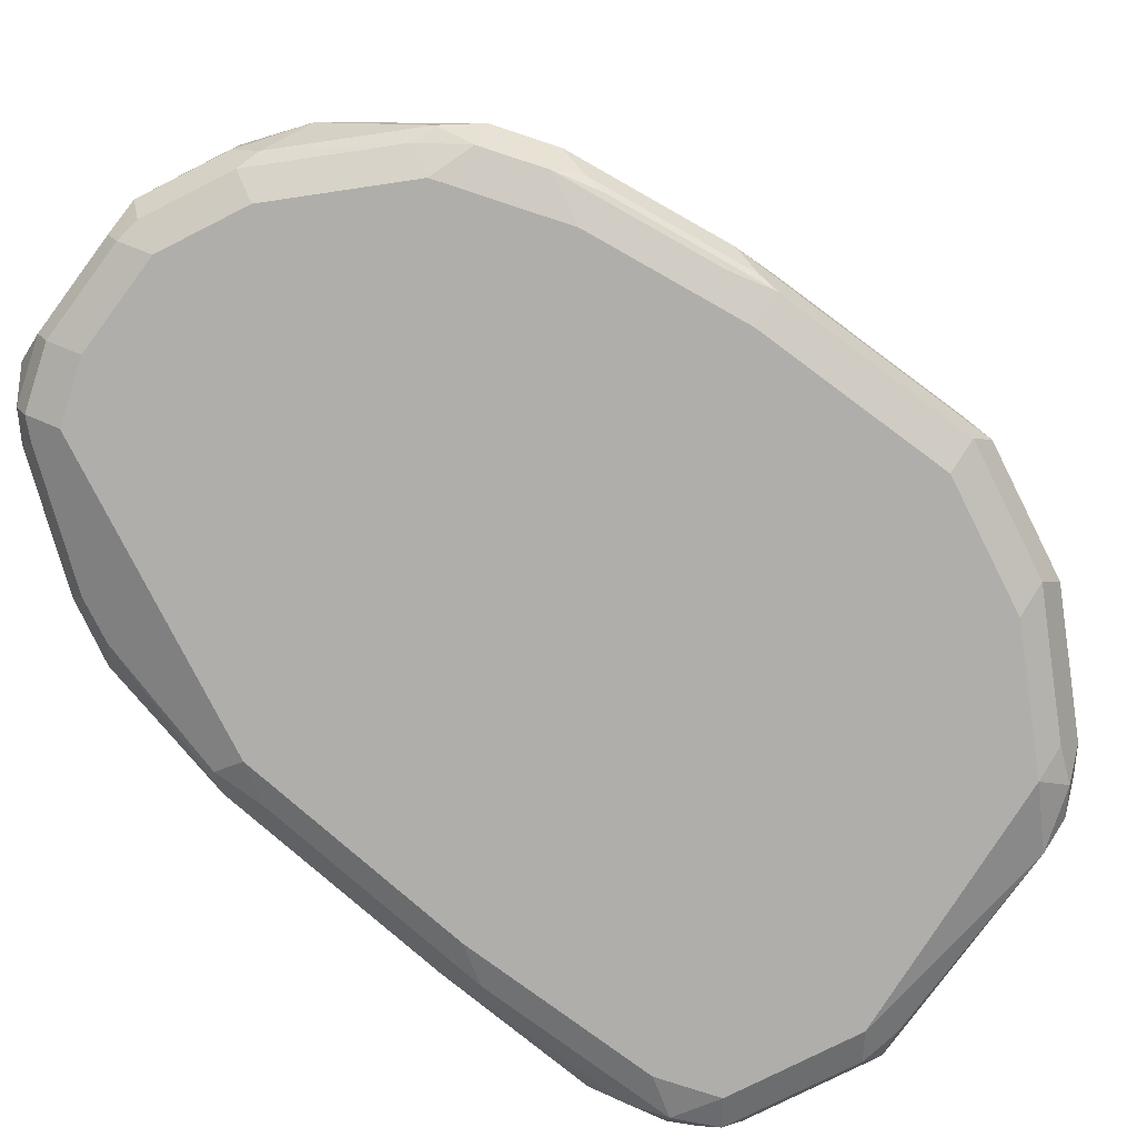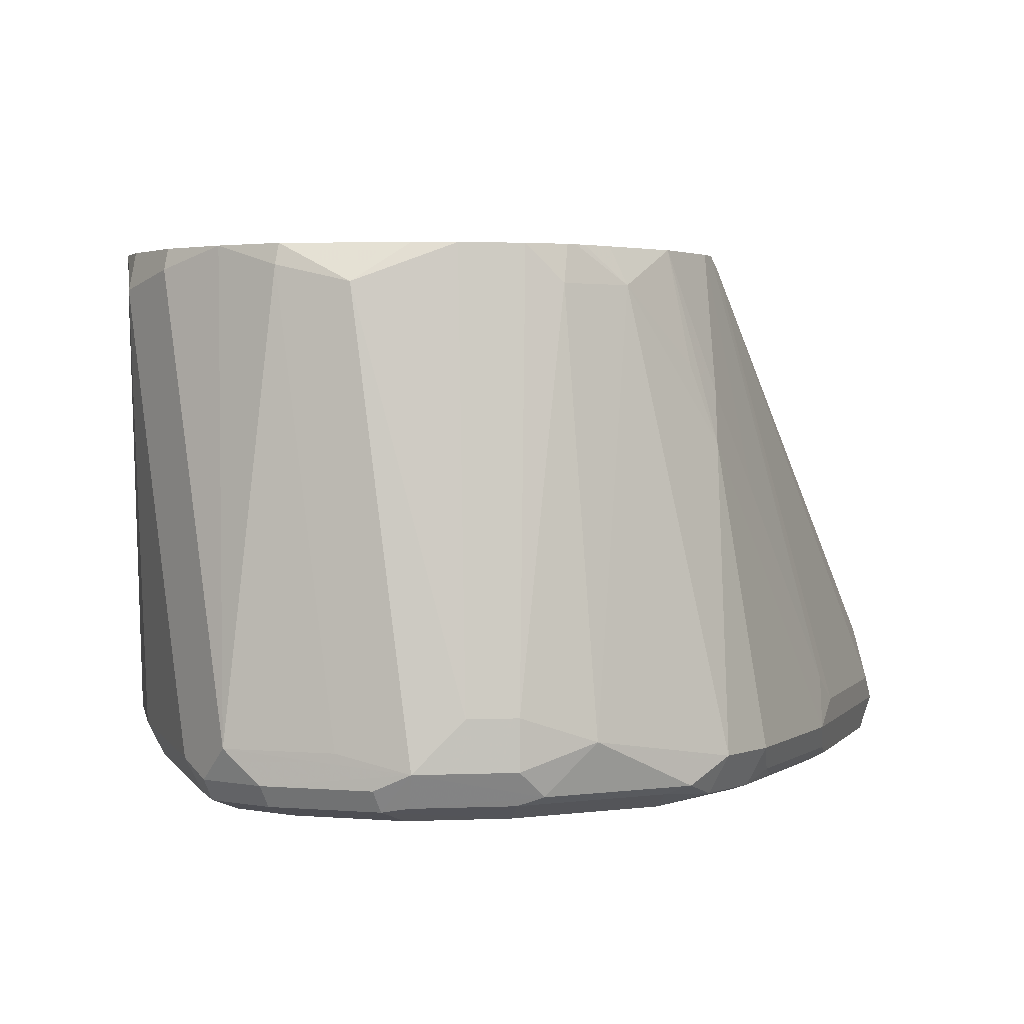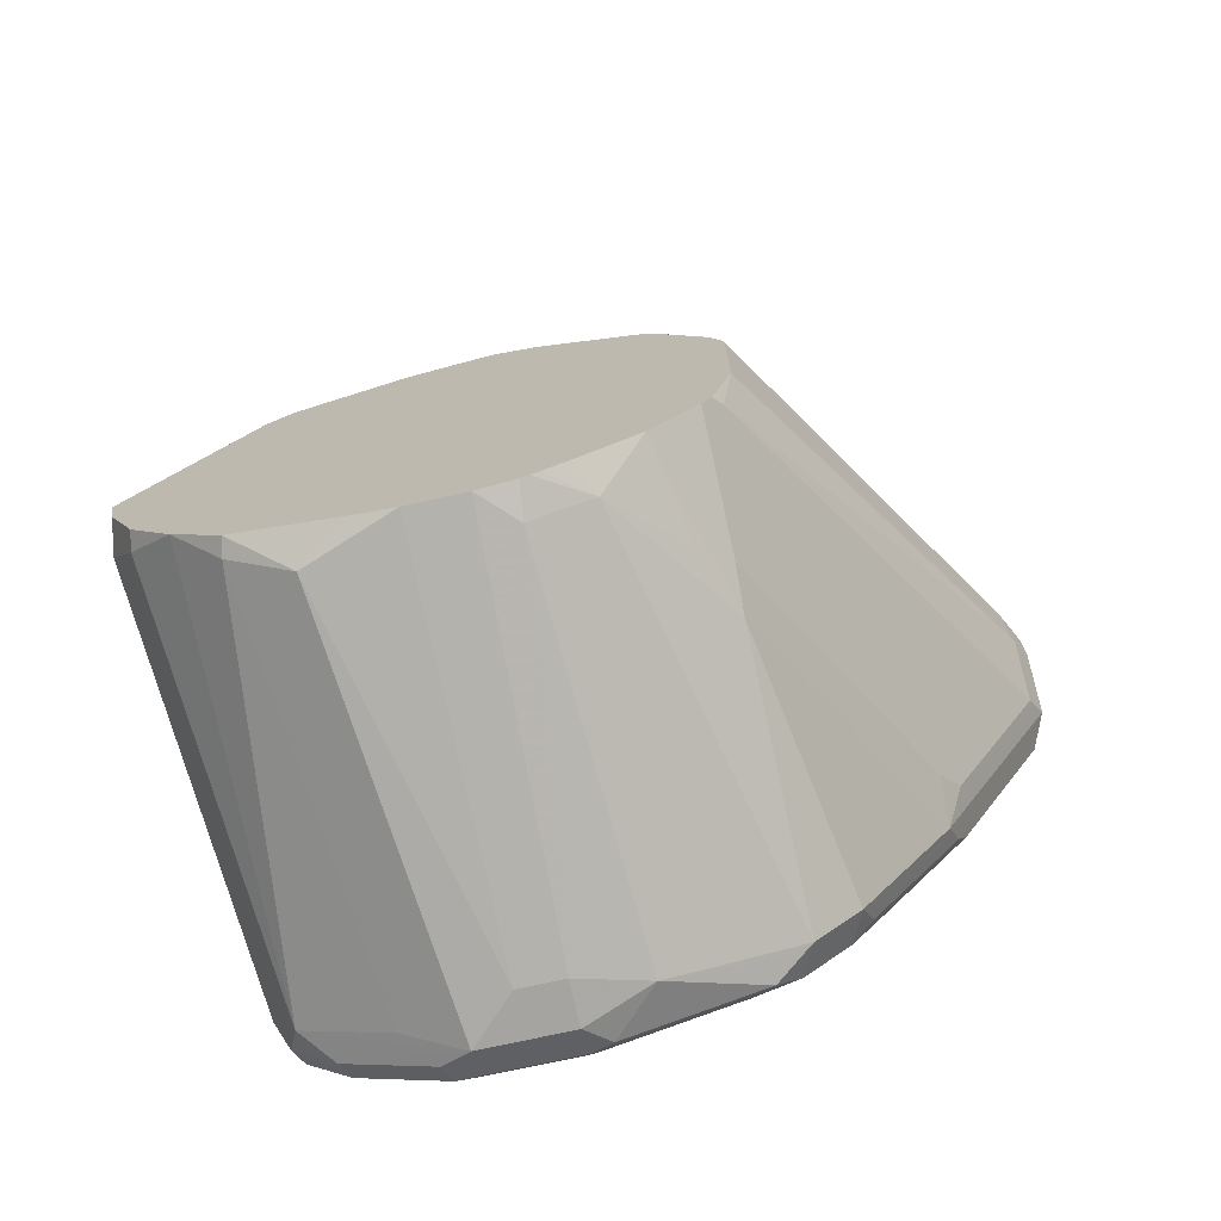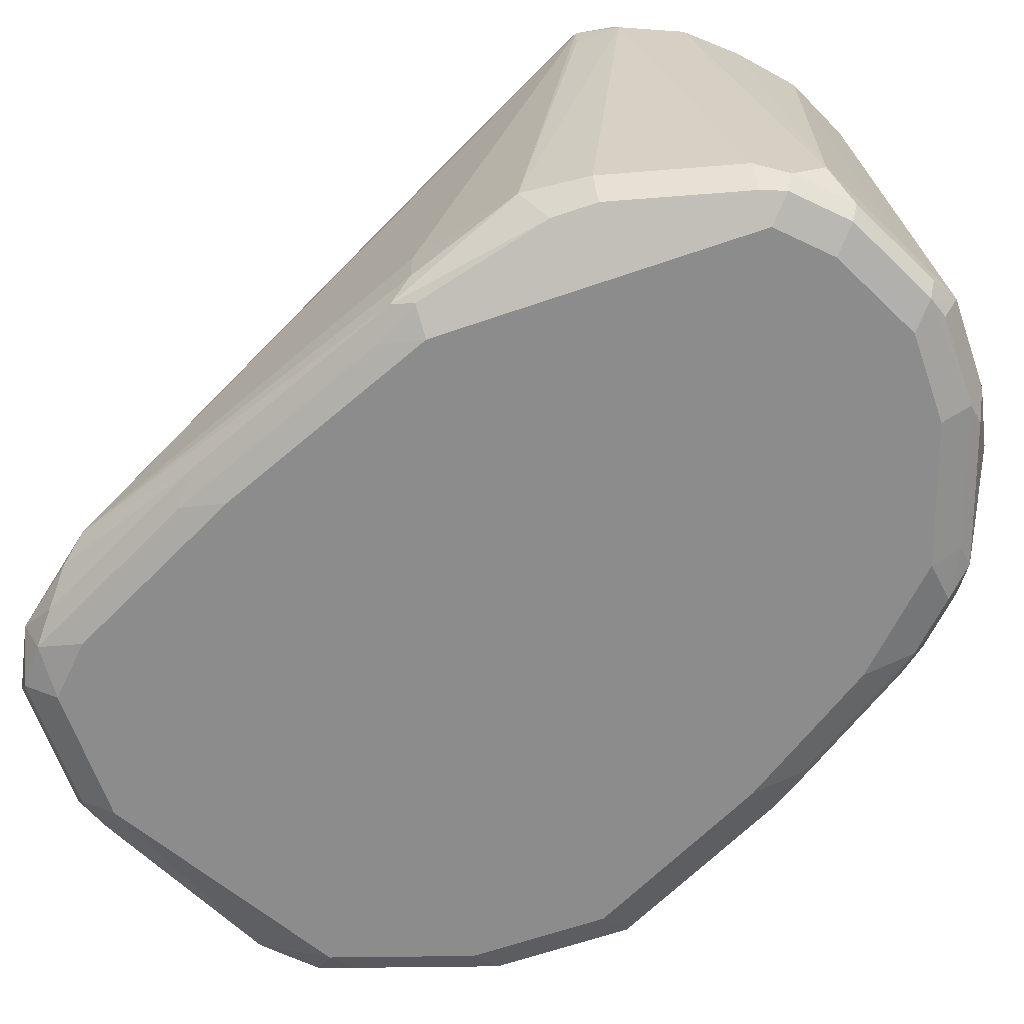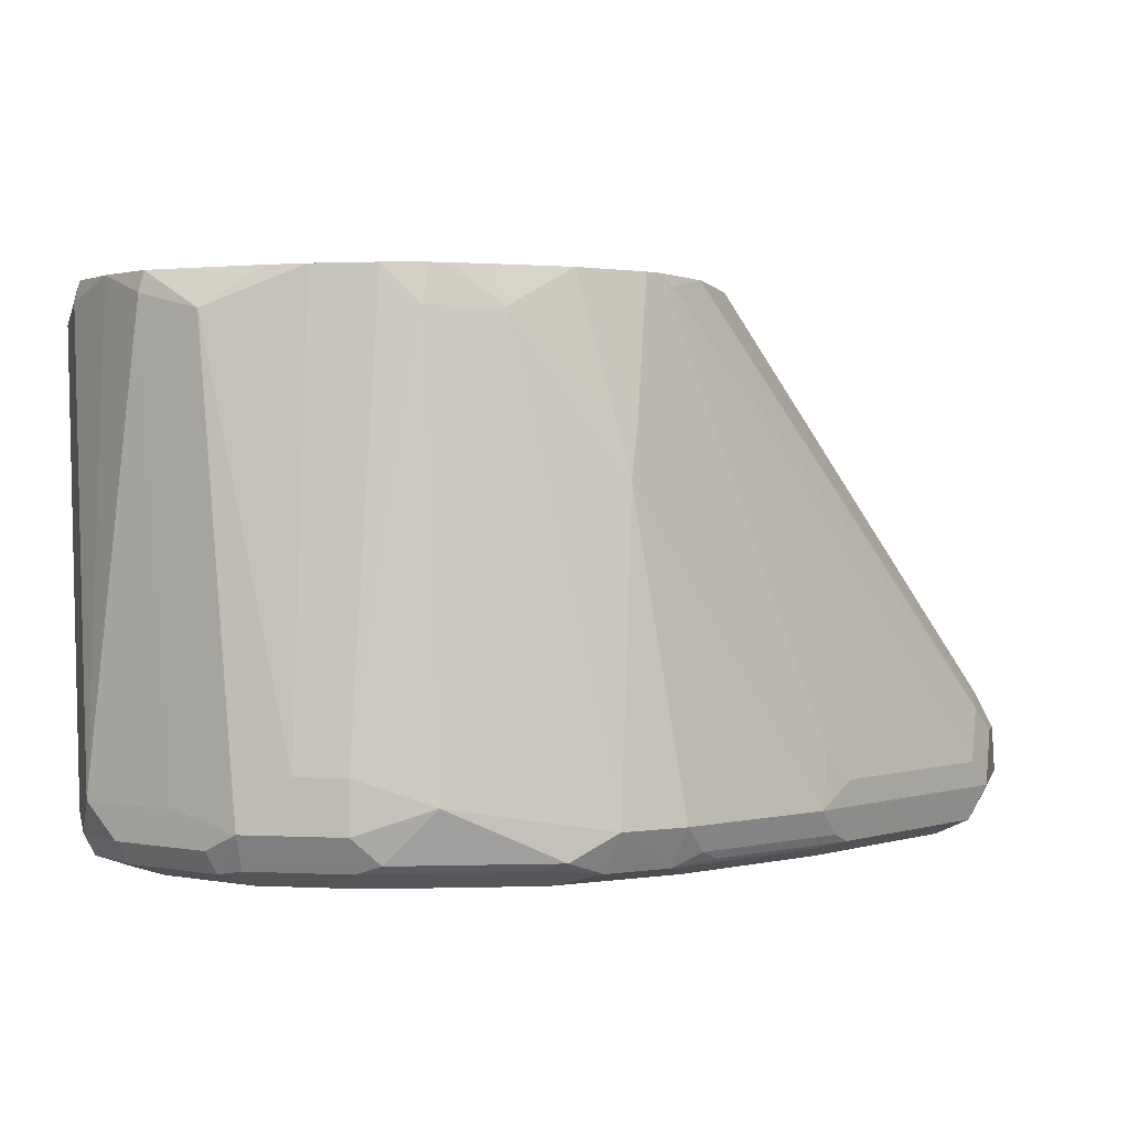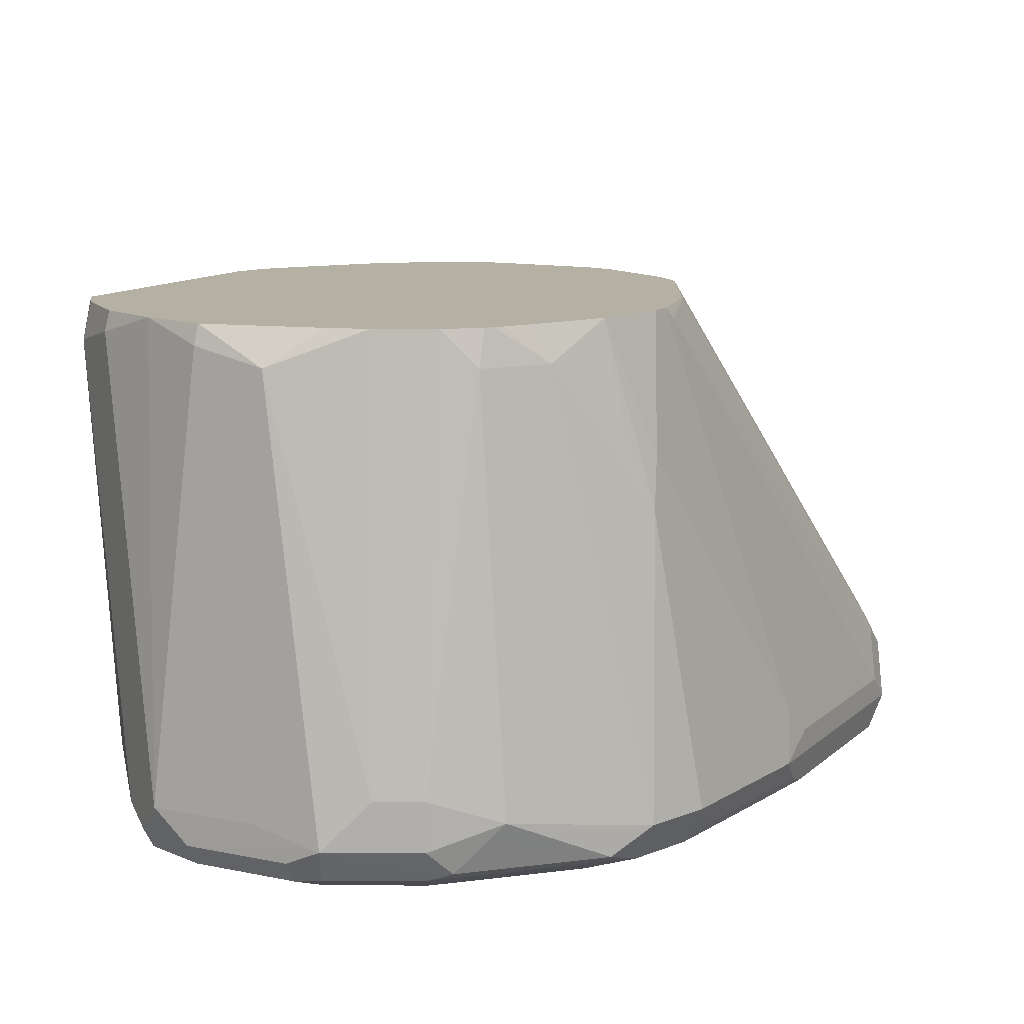
<metadata>
{"format":"obj","ext":"obj","renderer":"f3d","projection":"perspective","resolution":1024,"background":"white","views":[{"elev":-77.6,"azim":-153.2,"up":"+Y"},{"elev":2.2,"azim":171.1,"up":"+Y"},{"elev":-73.3,"azim":-167.5,"up":"+Z"},{"elev":-64.3,"azim":109.2,"up":"+Y"},{"elev":1.3,"azim":-168.2,"up":"+Y"},{"elev":11.6,"azim":-179.4,"up":"+Y"}]}
</metadata>
<code>
v -0.2764 -0.6634 0.05526
v -0.2672 -0.6726 0.06446
v -0.258 -0.6634 0.1106
v -0.2718 -0.6426 0.05526
v -0.2764 -0.6449 0.03685
v -0.2764 -0.6634 -9.02e-06
v -0.2702 -0.6757 0.04912
v -0.2488 -0.6726 0.1198
v -0.2426 -0.6665 0.132
v -0.2518 -0.6572 0.1228
v -0.2672 -0.6403 0.06446
v -0.2672 -0.6311 0.04605
v -0.2702 -0.6327 0.03685
v -0.2764 -0.6449 0.0184
v -0.2702 -0.6757 -0.006145
v -0.2718 -0.6542 -0.009214
v -0.2273 -0.6634 -0.09827
v -0.2303 -0.6726 -0.08751
v -0.258 -0.6818 0.05526
v -0.2396 -0.6818 0.1106
v -0.2518 -0.6757 0.1044
v -0.2303 -0.6726 0.1382
v -0.1474 -0.6634 0.1843
v -0.1597 -0.6572 0.1781
v -0.2303 -0.6495 0.1382
v -0.2488 -0.6495 0.1198
v -0.2396 -0.6449 0.129
v -0.2457 -0.6388 0.1106
v -0.1789 -0.484 -0.02152
v -0.1829 -0.484 -0.03126
v -0.1843 -0.484 -0.03683
v -0.2702 -0.6327 0.0184
v -0.2718 -0.6357 0.009196
v -0.258 -0.6818 -9.02e-06
v -0.2334 -0.6757 -0.07982
v -0.1797 -0.4883 -0.1197
v -0.2349 -0.6542 -0.08289
v -0.228 -0.6449 -0.09213
v -0.1904 -0.5897 -0.1351
v -0.1904 -0.6634 -0.1535
v -0.1935 -0.6726 -0.1428
v -0.1965 -0.6757 -0.1351
v -0.1474 -0.6818 0.1658
v -0.1566 -0.6726 0.175
v -0.1413 -0.6757 0.1781
v -0.09215 -0.6634 0.1843
v -0.129 -0.6449 0.1843
v -0.1474 -0.6426 0.1797
v -0.1566 -0.6403 0.175
v -0.2211 -0.6388 0.1351
v -0.1534 -0.484 0.01306
v -0.1605 -0.484 0.006014
v -0.1843 -0.484 -0.09213
v -0.2211 -0.6818 -0.07368
v -0.2211 -0.6772 -0.0944
v -0.1786 -0.484 -0.1154
v -0.1764 -0.484 -0.1241
v -0.1726 -0.484 -0.1306
v -0.1912 -0.5713 -0.129
v -0.172 -0.5528 -0.1535
v -0.172 -0.6634 -0.172
v -0.1843 -0.6772 -0.1497
v -0.09215 -0.6818 0.1658
v -0.08602 -0.6757 0.1781
v -0.08295 -0.6542 0.1797
v -0.1106 -0.6449 0.1843
v -0.07832 -0.6726 0.175
v -0.06759 -0.6634 0.172
v -0.1014 -0.6357 0.1797
v -0.129 -0.6327 0.1781
v -0.1382 -0.6311 0.175
v -0.1166 -0.484 0.03147
v -0.1843 -0.6818 -0.129
v -0.1535 -0.484 -0.1535
v -0.1727 -0.5344 -0.1474
v -0.1612 -0.5252 -0.1566
v -0.1597 -0.5344 -0.1597
v -0.1351 -0.4976 -0.172
v -0.1198 -0.6542 -0.1981
v -0.1597 -0.6634 -0.1781
v -0.1566 -0.6726 -0.1796
v -0.1658 -0.6772 -0.1681
v -0.1474 -0.6818 -0.1658
v -0.07372 -0.6818 0.1474
v -0.07142 -0.6772 0.1658
v -0.07372 -0.6449 0.1727
v -0.06452 -0.6357 0.1612
v -0.05989 -0.6726 0.1566
v -0.04839 -0.6634 0.1474
v -0.04146 -0.6542 0.1382
v -0.1106 -0.6327 0.1781
v -0.09215 -0.6265 0.1727
v -0.09703 -0.484 0.03685
v -0.1106 -0.484 0.03382
v -0.1289 -0.484 -0.1708
v -0.119 -0.484 -0.1772
v -0.1155 -0.484 -0.1793
v -0.1123 -0.484 -0.1809
v -0.1106 -0.4976 -0.1843
v -0.09215 -0.6449 -0.2027
v -0.09215 -0.6634 -0.2027
v -0.1014 -0.6726 -0.1981
v -0.1474 -0.6757 -0.1781
v -0.09215 -0.6818 -0.1843
v -0.03686 -0.6818 0.0737
v -0.03456 -0.6772 0.09211
v -0.06452 -0.6173 0.152
v -0.04146 -0.6726 0.1198
v -0.02306 -0.6726 0.08291
v -0.001629 -0.484 -0.01516
v -0.006167 -0.484 -0.006145
v -0.007792 -0.484 -0.002926
v 0.0138 -0.6726 -0.009214
v 0.01843 -0.6634 -0.01842
v 0.01843 -0.6449 -0.01842
v 0.03685 -0.484 -0.09213
v 0.03523 -0.484 -0.08887
v -0.08295 -0.6173 0.1612
v -0.06017 -0.484 0.02897
v -0.06884 -0.484 0.03113
v -0.09215 -0.484 0.03685
v -0.09703 -0.484 -0.1843
v -0.07372 -0.6449 -0.2027
v -0.05529 -0.6634 -0.2027
v -0.05529 -0.6757 -0.1965
v -0.09215 -0.6757 -0.1965
v -0.04609 -0.6772 -0.1935
v -0.05529 -0.6818 -0.1843
v -3.63e-06 -0.6818 -0.01842
v 0.002296 -0.6772 -9.02e-06
v -0.01681 -0.484 0.006696
v -0.02331 -0.484 0.01056
v 0.01226 -0.6757 -0.01842
v 0.02456 -0.6695 -0.07368
v 0.03222 -0.6542 -0.06448
v 0.03685 -0.4976 -0.09213
v 0.03685 -0.4976 -0.1105
v 0.03413 -0.484 -0.1079
v -0.07372 -0.484 -0.1843
v -0.03686 -0.4976 -0.1843
v 0.006129 -0.6572 -0.172
v -0.006167 -0.6695 -0.1781
v -0.04303 -0.6695 -0.1965
v -0.0123 -0.4914 -0.172
v -0.03073 -0.6572 -0.1904
v -0.009234 -0.6772 -0.175
v -0.01843 -0.6818 -0.1658
v -3.63e-06 -0.6818 -0.1474
v 0.02456 -0.6695 -0.09213
v 0.03069 -0.6572 -0.07368
v 0.03069 -0.6572 -0.09213
v 0.01843 -0.6634 -0.1474
v 0.02456 -0.4914 -0.1351
v 0.02306 -0.484 -0.1336
v -0.05802 -0.484 -0.1815
v -0.0494 -0.484 -0.1794
v -0.01377 -0.484 -0.1705
v 0.01226 -0.6695 -0.1597
v 0.006129 -0.484 -0.1535
v 0.009196 -0.6772 -0.1566
v 0.01226 -0.6757 -0.1474
f 85 106 108
f 84 106 85
f 84 105 106
f 83 126 104
f 83 103 126
f 82 103 83
f 81 102 103
f 78 98 99
f 79 81 80
f 79 102 81
f 79 101 102
f 79 100 101
f 79 99 100
f 78 99 79
f 78 97 98
f 81 103 82
f 85 108 88
f 90 112 107
f 86 107 92
f 92 120 121
f 78 96 97
f 92 118 119
f 92 107 118
f 90 117 110
f 90 116 117
f 90 115 116
f 86 87 107
f 90 114 115
f 90 109 113
f 90 111 112
f 90 110 111
f 89 109 90
f 89 108 109
f 88 108 89
f 87 90 107
f 90 113 114
f 92 119 120
f 65 68 86
f 76 78 77
f 62 83 73
f 62 82 83
f 61 77 78
f 61 82 62
f 61 81 82
f 61 80 81
f 61 79 80
f 63 84 85
f 61 78 79
f 60 77 61
f 60 76 77
f 60 74 76
f 58 75 59
f 58 74 75
f 92 121 93
f 54 62 73
f 60 75 74
f 63 85 64
f 64 85 67
f 65 69 66
f 74 78 76
f 74 95 78
f 71 94 72
f 71 93 94
f 70 93 71
f 70 92 93
f 70 91 92
f 69 92 91
f 69 91 70
f 68 90 87
f 68 89 90
f 68 88 89
f 68 85 88
f 68 87 86
f 67 85 68
f 65 92 69
f 65 86 92
f 78 95 96
f 98 122 99
f 127 142 146
f 100 123 124
f 140 155 156
f 139 155 140
f 138 153 154
f 137 153 138
f 137 141 153
f 137 152 141
f 137 151 152
f 140 156 157
f 135 137 136
f 135 150 151
f 134 150 135
f 134 151 150
f 134 149 151
f 129 133 130
f 129 134 133
f 129 149 134
f 135 151 137
f 129 148 149
f 140 157 144
f 141 158 142
f 54 55 62
f 153 159 154
f 152 160 158
f 152 161 160
f 149 152 151
f 149 161 152
f 149 160 161
f 141 152 158
f 148 160 149
f 146 160 148
f 144 157 159
f 142 160 146
f 142 158 160
f 141 159 153
f 141 144 159
f 141 145 144
f 146 148 147
f 127 147 128
f 127 146 147
f 127 143 142
f 107 131 132
f 107 112 131
f 106 113 109
f 106 130 113
f 106 109 108
f 105 130 106
f 105 129 130
f 107 132 119
f 104 127 128
f 102 126 103
f 102 125 126
f 102 124 125
f 101 124 102
f 100 139 123
f 100 122 139
f 100 124 101
f 104 126 127
f 107 119 118
f 113 130 133
f 113 133 134
f 125 127 126
f 124 145 141
f 124 144 145
f 124 140 144
f 124 127 125
f 124 143 127
f 124 142 143
f 124 141 142
f 123 140 124
f 123 139 140
f 116 135 136
f 116 137 138
f 116 136 137
f 115 135 116
f 114 135 115
f 113 135 114
f 113 134 135
f 99 122 100
f 51 71 72
f 32 53 33
f 49 71 51
f 17 38 39
f 17 37 38
f 16 37 17
f 16 36 37
f 16 33 36
f 15 54 34
f 15 35 54
f 17 39 40
f 15 18 35
f 14 32 33
f 13 53 32
f 13 31 53
f 12 31 13
f 12 30 31
f 11 30 12
f 11 29 30
f 14 33 16
f 11 28 29
f 17 40 41
f 18 41 42
f 22 43 44
f 20 43 22
f 19 43 20
f 19 63 43
f 19 84 63
f 19 105 84
f 19 129 105
f 17 41 18
f 19 148 129
f 19 128 147
f 19 104 128
f 19 83 104
f 19 73 83
f 19 54 73
f 19 34 54
f 18 42 35
f 19 147 148
f 22 44 23
f 11 26 28
f 10 25 27
f 4 12 13
f 4 11 12
f 4 10 11
f 3 10 4
f 3 9 10
f 3 8 9
f 2 7 8
f 4 13 5
f 1 7 2
f 1 6 15
f 1 14 6
f 1 5 14
f 1 4 5
f 1 3 4
f 1 8 3
f 1 2 8
f 1 15 7
f 10 27 26
f 5 13 32
f 6 14 16
f 10 26 11
f 9 25 10
f 9 24 25
f 9 23 24
f 9 22 23
f 49 51 50
f 8 20 22
f 5 32 14
f 8 21 20
f 7 20 21
f 7 19 20
f 7 34 19
f 7 15 34
f 6 18 15
f 6 17 18
f 6 16 17
f 7 21 8
f 23 44 45
f 8 22 9
f 23 64 46
f 38 58 59
f 38 57 58
f 36 38 37
f 36 57 38
f 36 56 57
f 36 53 56
f 35 55 54
f 38 59 39
f 35 62 55
f 33 53 36
f 29 31 30
f 29 53 31
f 29 56 53
f 29 57 56
f 29 58 57
f 29 74 58
f 35 42 62
f 29 95 74
f 39 59 75
f 39 60 40
f 23 45 64
f 48 71 49
f 48 70 71
f 47 70 48
f 47 69 70
f 47 66 69
f 46 68 65
f 39 75 60
f 46 67 68
f 46 65 66
f 43 45 44
f 43 64 45
f 43 63 64
f 41 62 42
f 40 62 41
f 40 61 62
f 46 64 67
f 29 96 95
f 40 60 61
f 29 98 97
f 29 72 94
f 29 51 72
f 29 52 51
f 27 29 28
f 27 52 29
f 27 51 52
f 27 50 51
f 29 94 93
f 26 27 28
f 24 49 25
f 24 48 49
f 23 48 24
f 23 47 48
f 23 66 47
f 29 97 96
f 23 46 66
f 25 49 27
f 29 93 121
f 27 49 50
f 29 120 119
f 29 139 122
f 29 121 120
f 29 155 139
f 29 156 155
f 29 157 156
f 29 159 157
f 29 154 159
f 29 138 154
f 29 122 98
f 29 117 116
f 29 110 117
f 29 111 110
f 29 112 111
f 29 131 112
f 29 132 131
f 29 116 138
f 29 119 132

</code>
